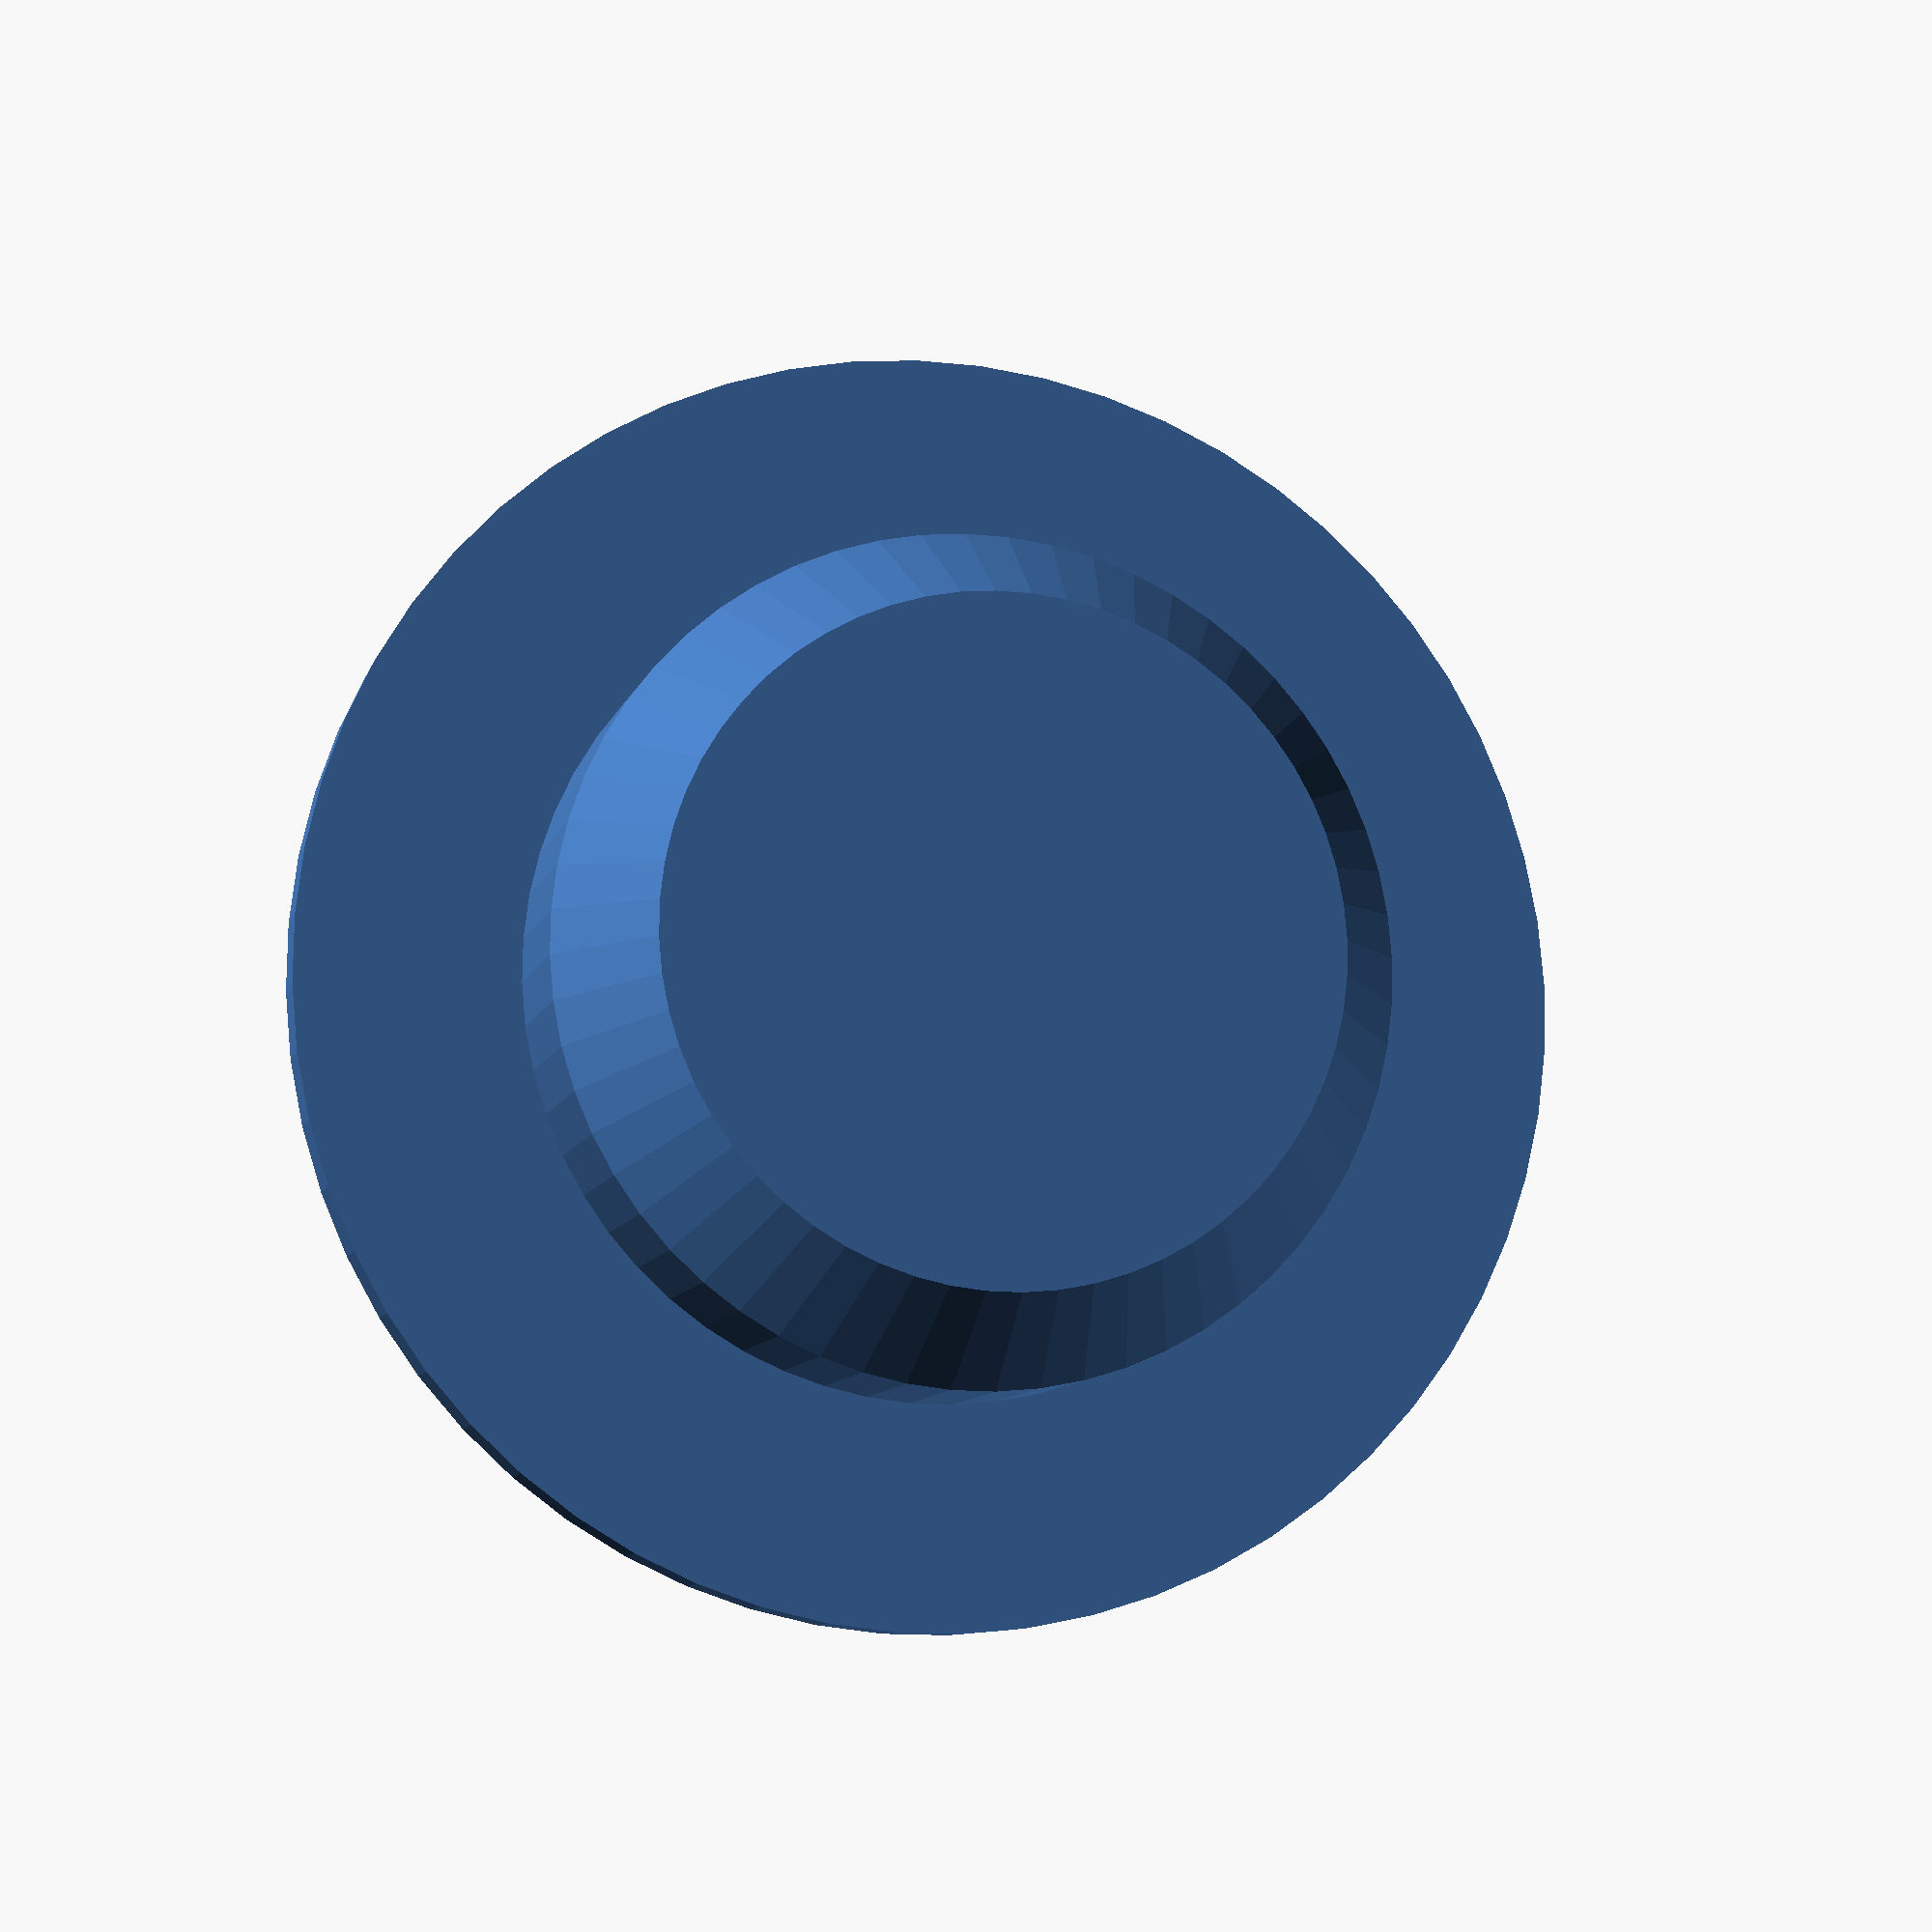
<openscad>
// PRUSA MMU2
// s-holder-endstop
// GNU GPL v3
// Josef Průša <iam@josefprusa.cz> and contributors
// http://www.reprap.org/wiki/Prusa_Mendel
// http://prusamendel.org


difference()
{

    union()
    {
        // outside shape
        translate([0,0,0]) cylinder( h=1, r=11.5, $fn=60 ); 
        translate([0,0,0]) cylinder( h=4, r=7.5, $fn=60 ); 
        translate([0,0,4]) cylinder( h=2, r=7.5, r2=6, $fn=60 ); 
    }

    // rod
    translate([0,0,0]) cylinder( h=5, r=4.5, $fn=60 ); 
    translate([0,0,-0.5]) cylinder( h=2.5, r2=4.5, r1=5, $fn=60 ); 
}
</openscad>
<views>
elev=189.5 azim=123.9 roll=194.1 proj=p view=solid
</views>
